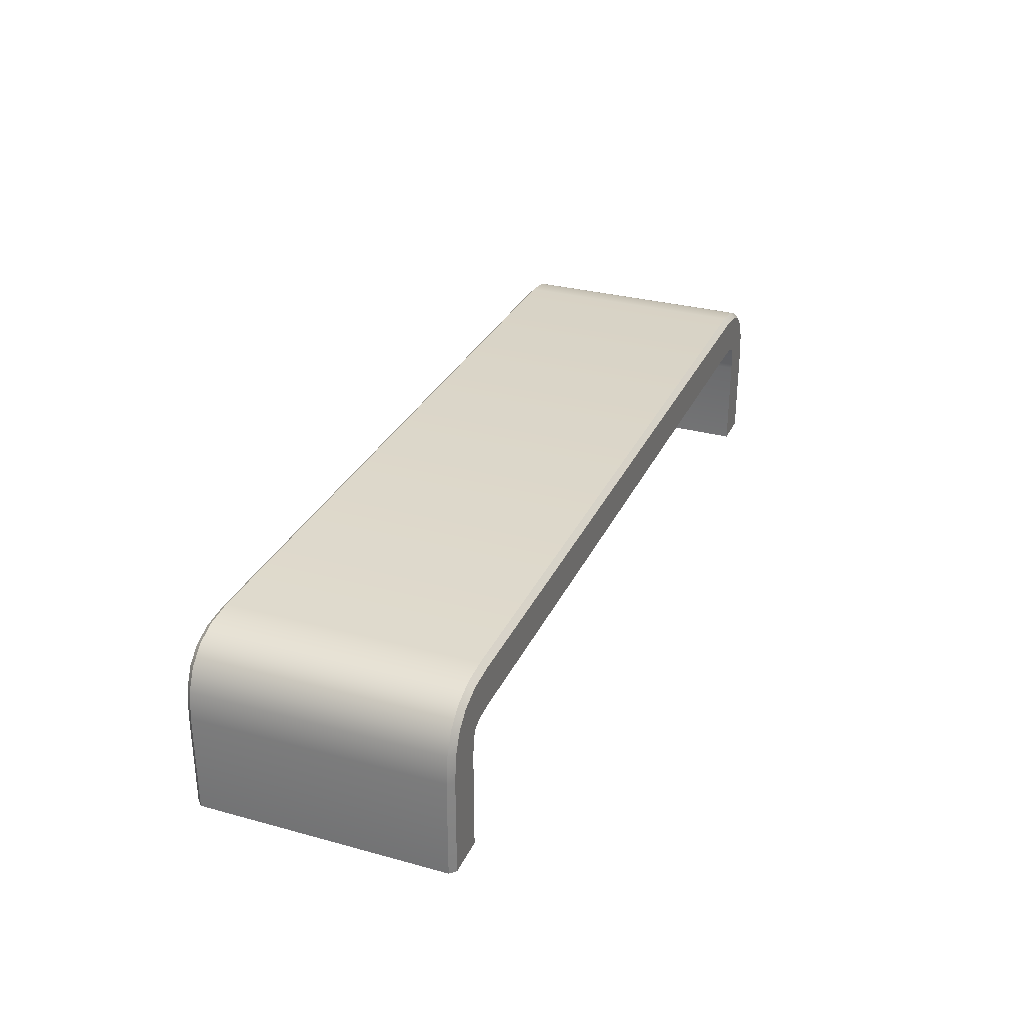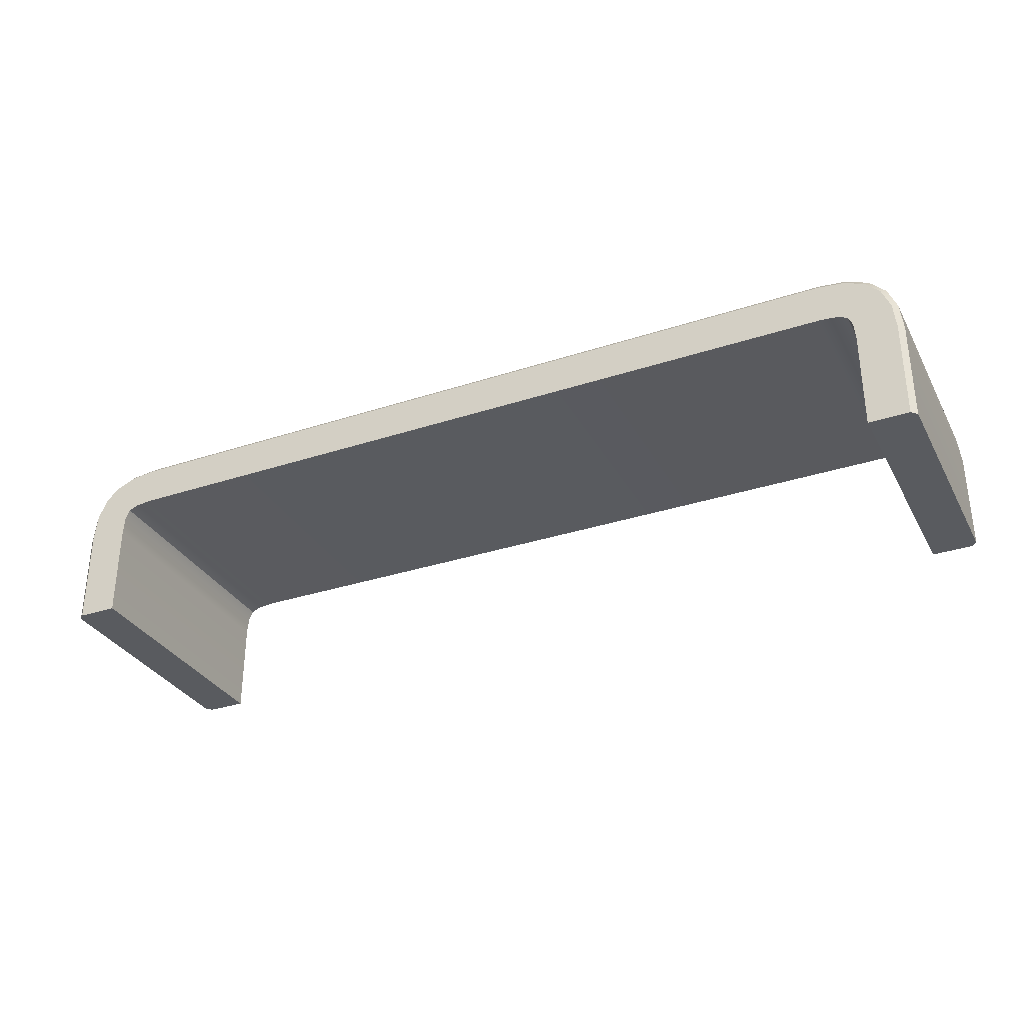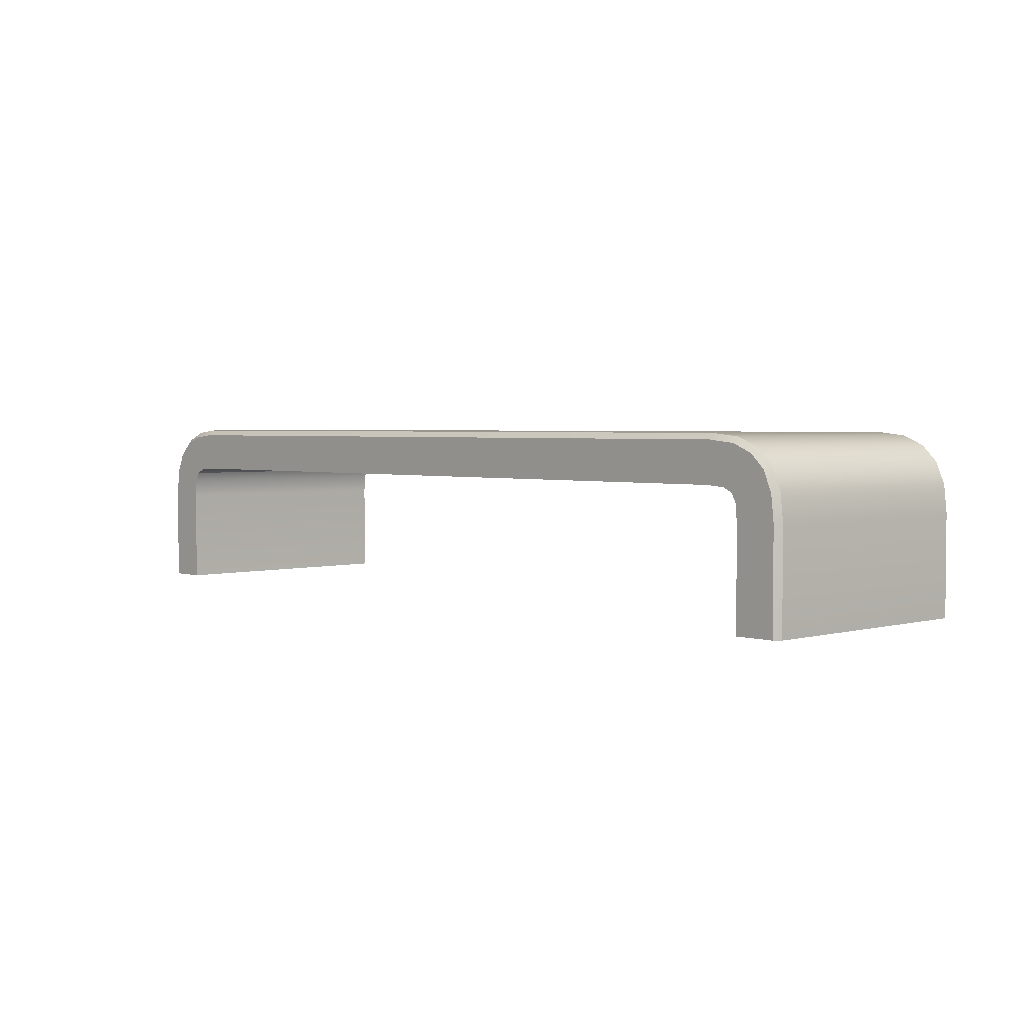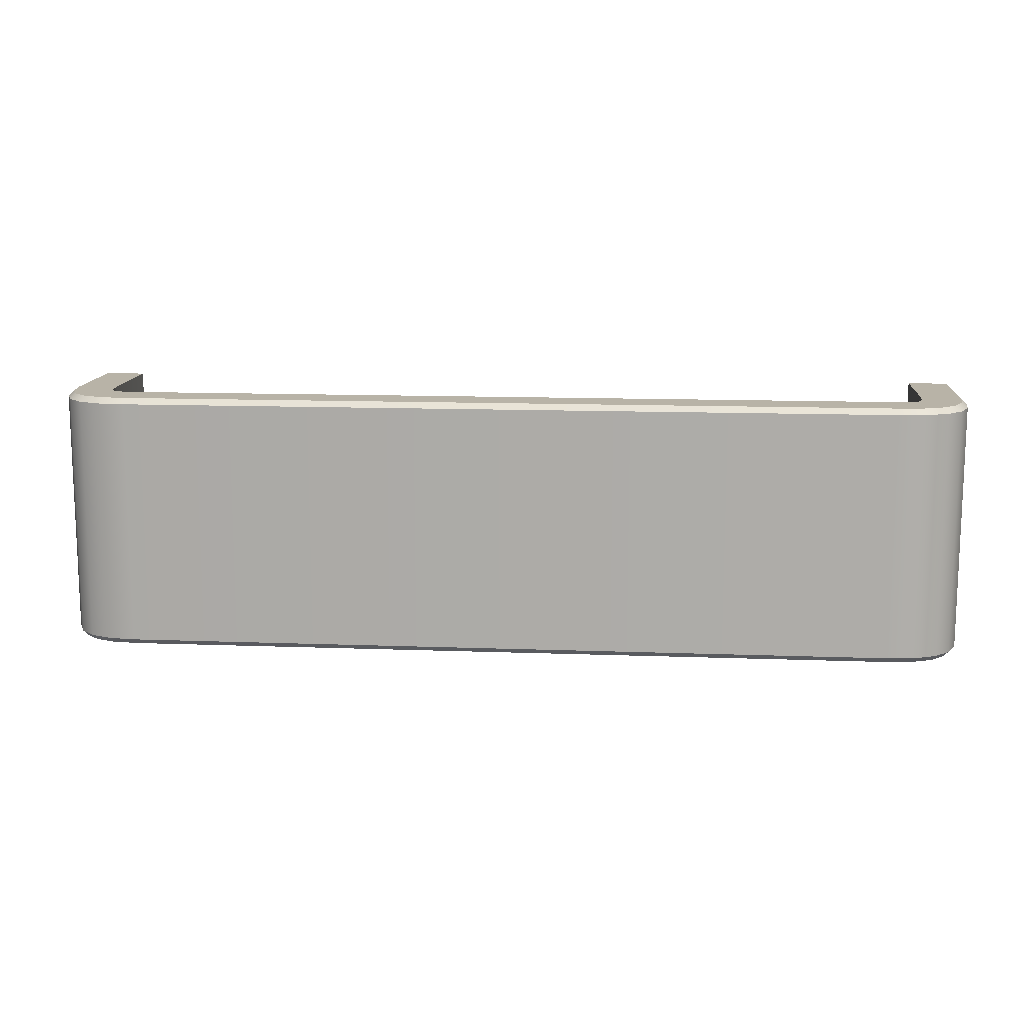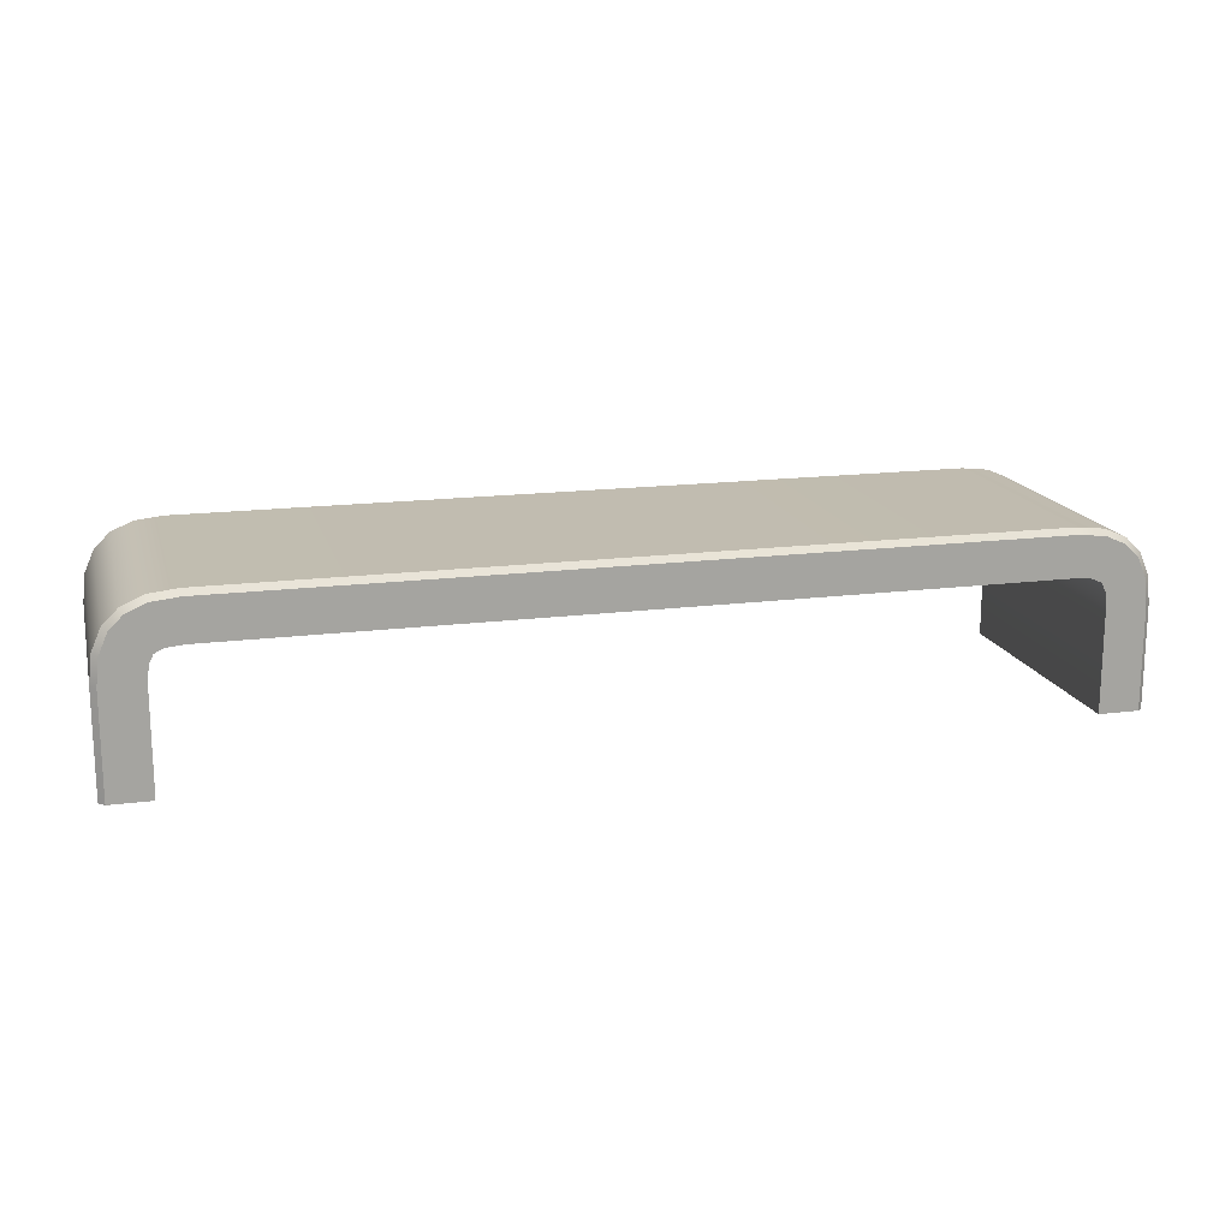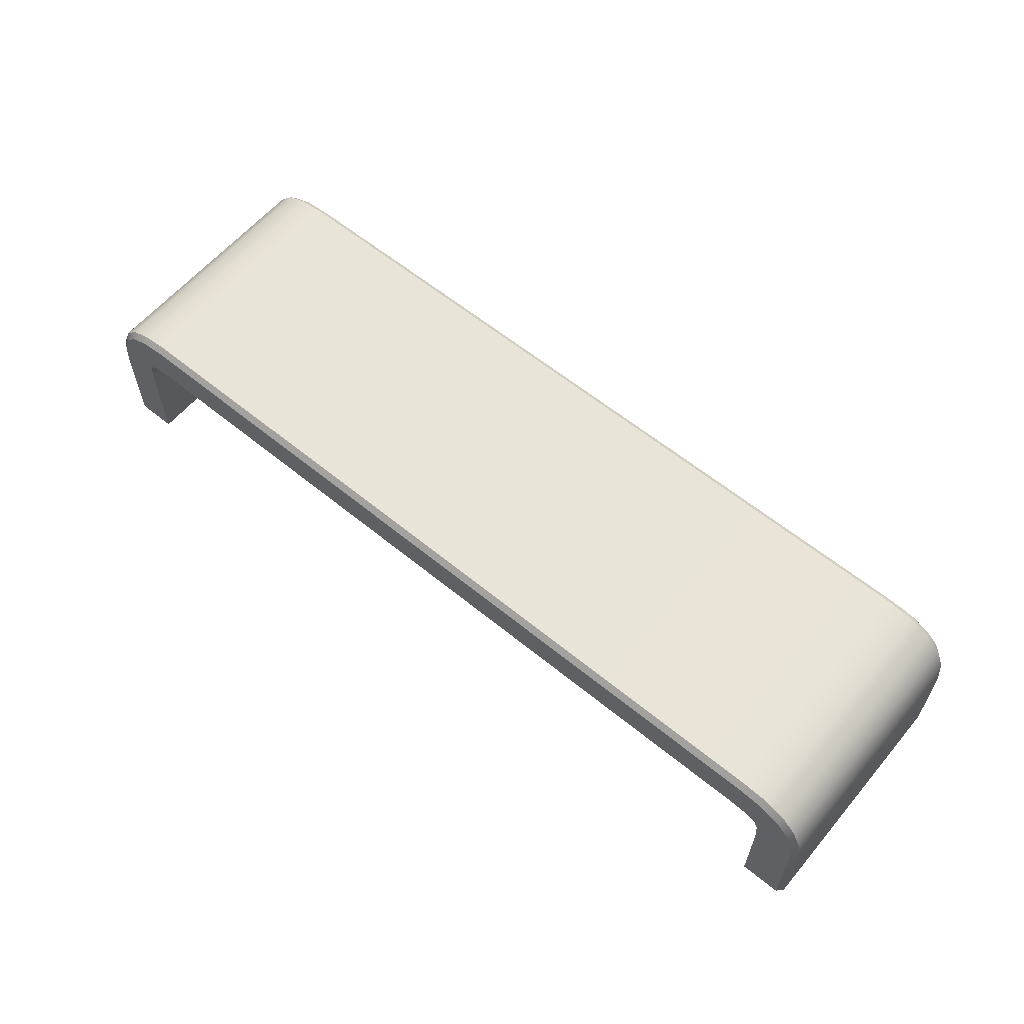
<metadata>
{"format":"obj","ext":"obj","renderer":"f3d","projection":"perspective","resolution":1024,"background":"white","views":[{"elev":30.3,"azim":111.6,"up":"+Y"},{"elev":-32.2,"azim":24.7,"up":"+Y"},{"elev":2.9,"azim":-133.4,"up":"+Y"},{"elev":12.7,"azim":-175.1,"up":"+Z"},{"elev":16.5,"azim":165.3,"up":"+Y"},{"elev":60.3,"azim":39.9,"up":"+Y"}]}
</metadata>
<code>
v  -38.41 17.35 -12.28
v  -38.41 17.35 12.28
v  38.41 17.35 12.28
v  38.41 17.35 -12.28
v  45.92 9.831 12.28
v  45.92 0 12.28
v  45.92 0 -12.28
v  45.92 9.831 -12.28
v  -43.22 16.14 -12.28
v  -43.22 16.14 12.28
v  -41.11 17.05 12.28
v  -41.11 17.05 -12.28
v  -45.92 9.831 -12.28
v  -45.92 9.831 12.28
v  -45.62 12.54 12.28
v  -45.62 12.54 -12.28
v  39.97 12.7 12.84
v  38.16 12.86 12.84
v  38.16 12.86 -12.84
v  39.97 12.7 -12.84
v  41.44 9.582 -12.84
v  41.44 9.582 12.84
v  41.28 11.39 12.84
v  41.28 11.39 -12.84
v  -38.38 16.79 -12.84
v  38.38 16.79 -12.84
v  -38.16 12.86 -12.84
v  45.37 9.8 -12.84
v  45.37 0 -12.84
v  41.43 0 -12.84
v  -45.37 0 -12.84
v  -45.37 9.8 -12.84
v  -41.44 9.582 -12.84
v  -41.43 0 -12.84
v  40.97 16.51 -12.84
v  -40.97 16.51 -12.84
v  -39.97 12.7 -12.84
v  42.93 15.67 -12.84
v  40.85 12.27 -12.84
v  44.24 14.35 -12.84
v  45.08 12.39 -12.84
v  -42.93 15.67 -12.84
v  -40.85 12.27 -12.84
v  -44.24 14.35 -12.84
v  -45.08 12.39 -12.84
v  -41.28 11.39 -12.84
v  -45.92 0 -12.28
v  41.11 17.05 -12.28
v  43.22 16.14 -12.28
v  44.72 14.64 -12.28
v  45.62 12.54 -12.28
v  -44.72 14.64 -12.28
v  -45.92 0 12.28
v  41.11 17.05 12.28
v  43.22 16.14 12.28
v  44.72 14.64 12.28
v  45.62 12.54 12.28
v  -38.16 12.86 12.84
v  -39.97 12.7 12.84
v  -40.85 12.27 12.84
v  -45.37 0 12.84
v  -44.72 14.64 12.28
v  -41.43 0 12.84
v  -41.44 9.582 12.84
v  40.85 12.27 12.84
v  -38.38 16.79 12.84
v  38.38 16.79 12.84
v  45.37 0 12.84
v  45.37 9.8 12.84
v  41.43 0 12.84
v  -45.37 9.8 12.84
v  40.97 16.51 12.84
v  -40.97 16.51 12.84
v  42.93 15.67 12.84
v  44.24 14.35 12.84
v  45.08 12.39 12.84
v  -42.93 15.67 12.84
v  -44.24 14.35 12.84
v  -45.08 12.39 12.84
v  -41.28 11.39 12.84
g Box006
f 1 2 3 4
f 5 6 7 8
f 9 10 11 12
f 13 14 15 16
f 17 18 19 20
f 21 22 23 24
f 25 26 19 27
f 28 29 30 21
f 31 32 33 34
f 26 35 20 19
f 36 25 27 37
f 35 38 39 20
f 38 40 39
f 40 41 24 39
f 41 28 21 24
f 42 36 37 43
f 44 42 43
f 45 44 43 46
f 32 45 46 33
f 25 1 4 26
f 28 8 7 29
f 31 47 13 32
f 26 4 48 35
f 36 12 1 25
f 35 48 49 38
f 38 49 50 40
f 40 50 51 41
f 41 51 8 28
f 42 9 12 36
f 44 52 9 42
f 45 16 52 44
f 32 13 16 45
f 47 53 14 13
f 48 4 3 54
f 49 48 54 55
f 50 49 55 56
f 51 50 56 57
f 8 51 57 5
f 27 19 18 58
f 37 27 58 59
f 43 37 59 60
f 31 61 53 47
f 1 12 11 2
f 9 52 62 10
f 52 16 15 62
f 63 34 33 64
f 17 20 39 65
f 23 65 39 24
f 66 58 18 67
f 68 29 7 6
f 69 22 70 68
f 61 63 64 71
f 67 18 17 72
f 73 59 58 66
f 72 17 65 74
f 74 65 75
f 75 65 23 76
f 76 23 22 69
f 77 60 59 73
f 78 60 77
f 79 80 60 78
f 71 64 80 79
f 66 67 3 2
f 69 68 6 5
f 61 71 14 53
f 67 72 54 3
f 73 66 2 11
f 72 74 55 54
f 74 75 56 55
f 75 76 57 56
f 76 69 5 57
f 77 73 11 10
f 78 77 10 62
f 79 78 62 15
f 71 79 15 14
f 30 70 22 21
f 43 60 80 46
f 46 80 64 33
f 34 63 61 31
f 70 30 29 68

</code>
